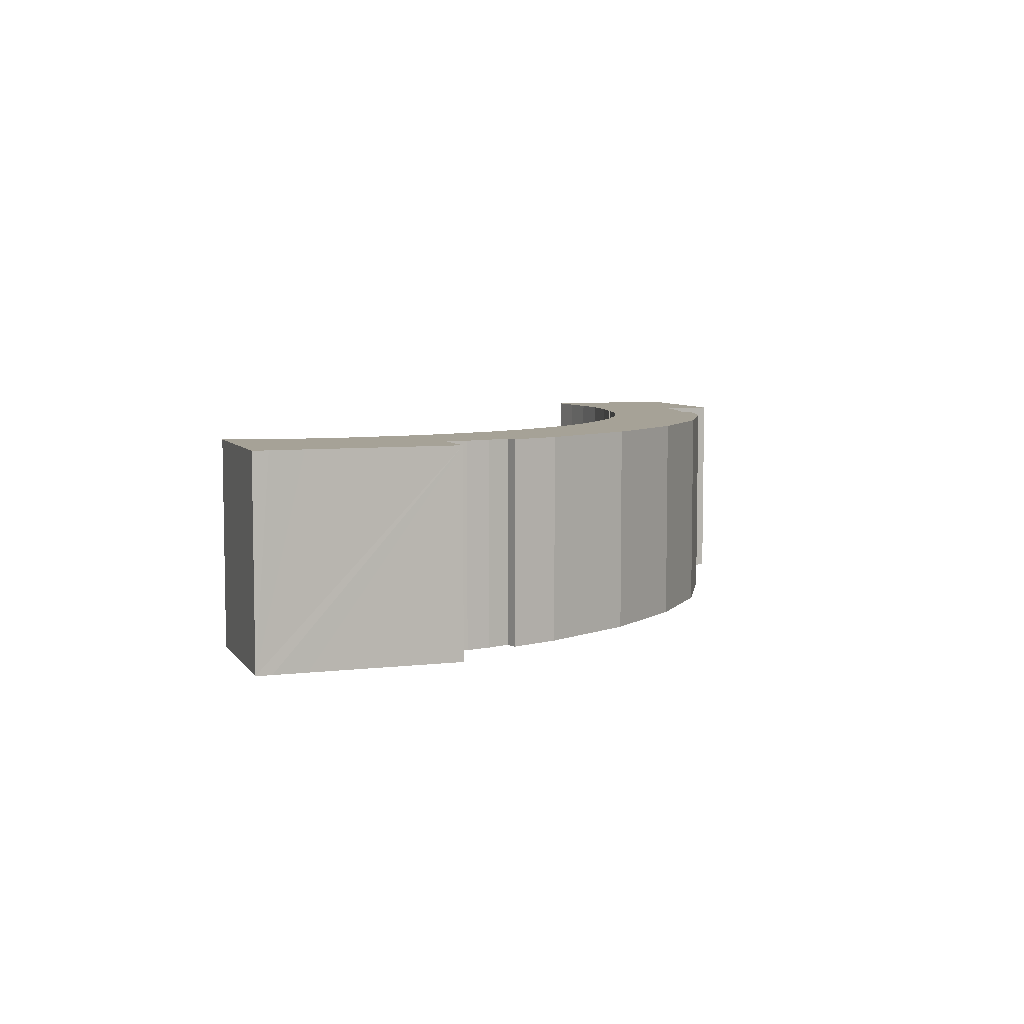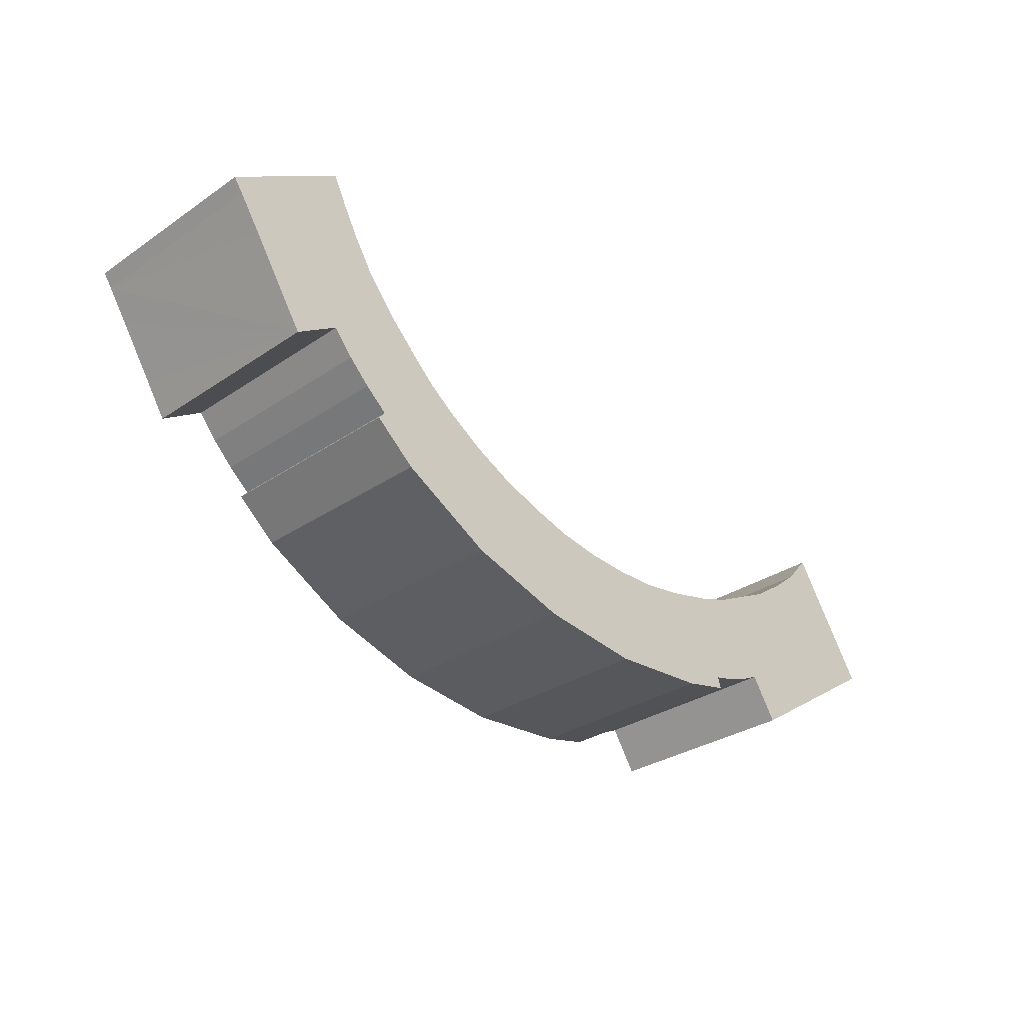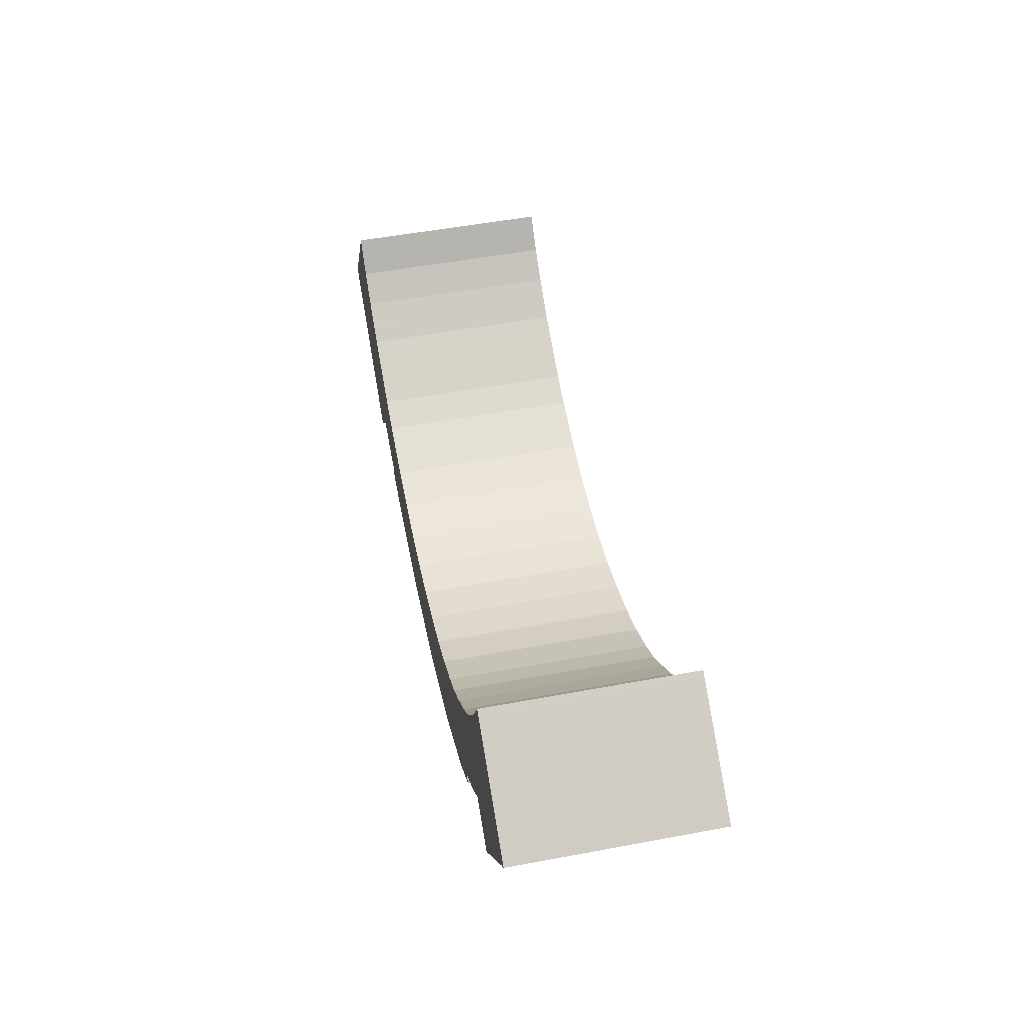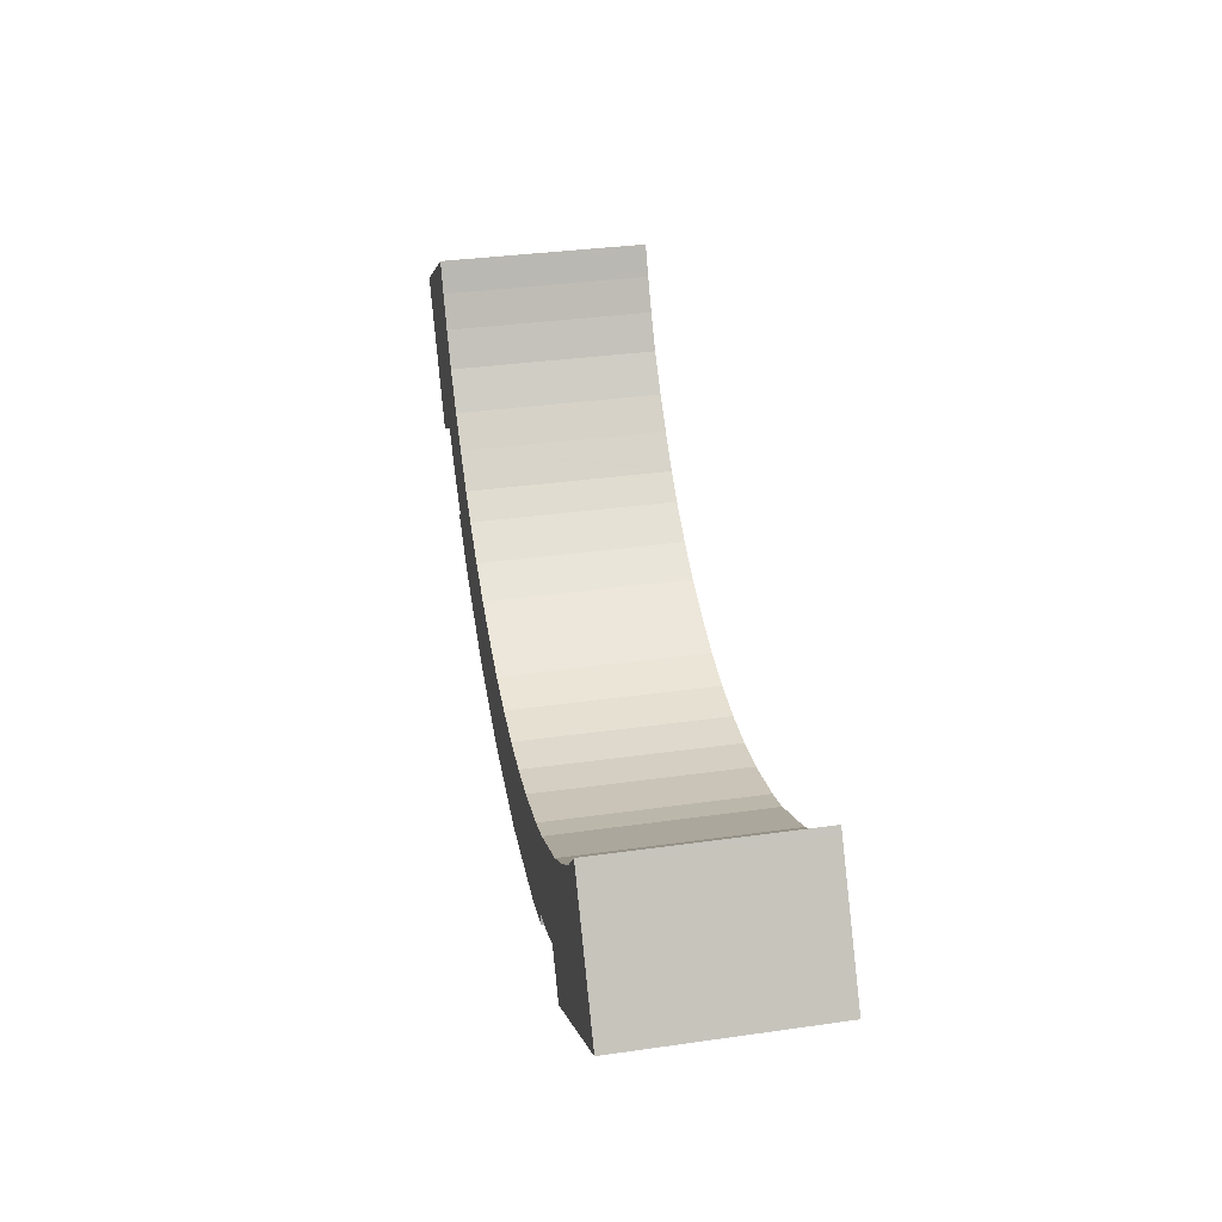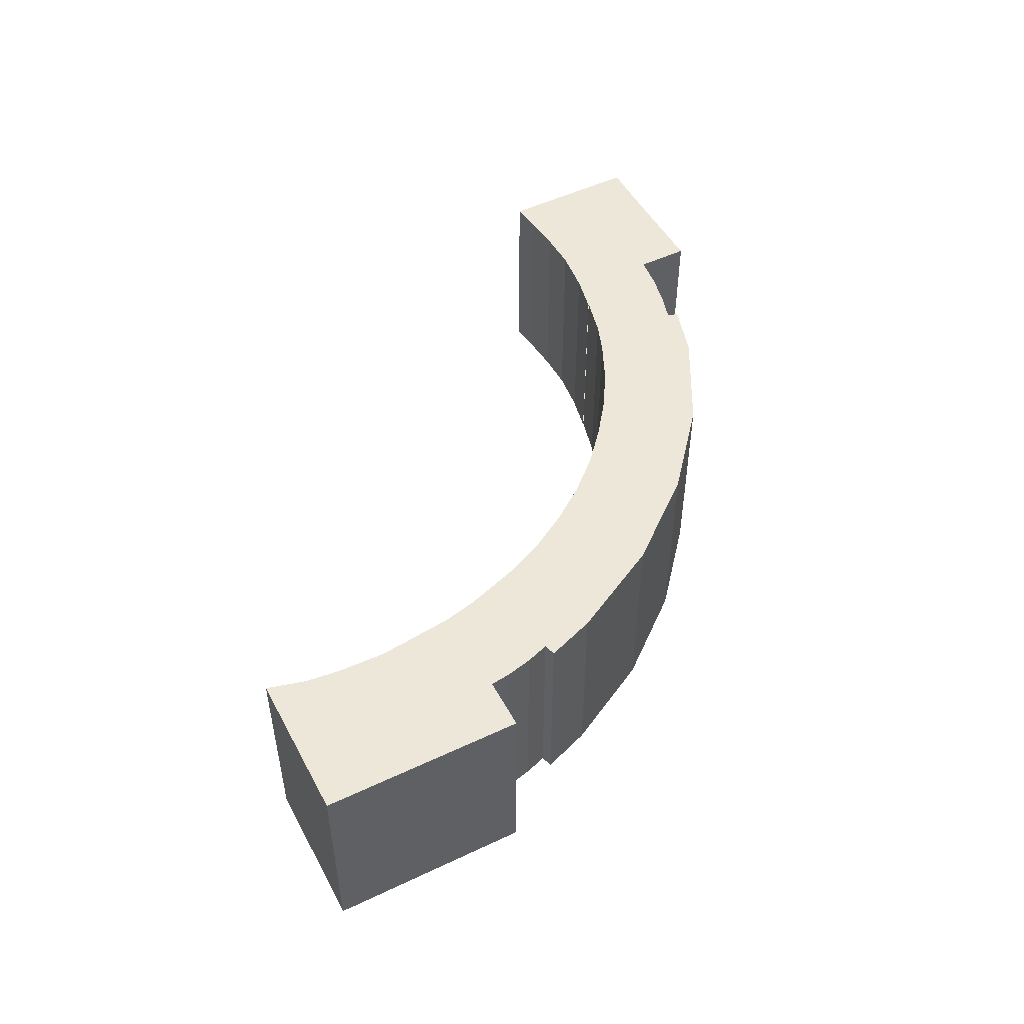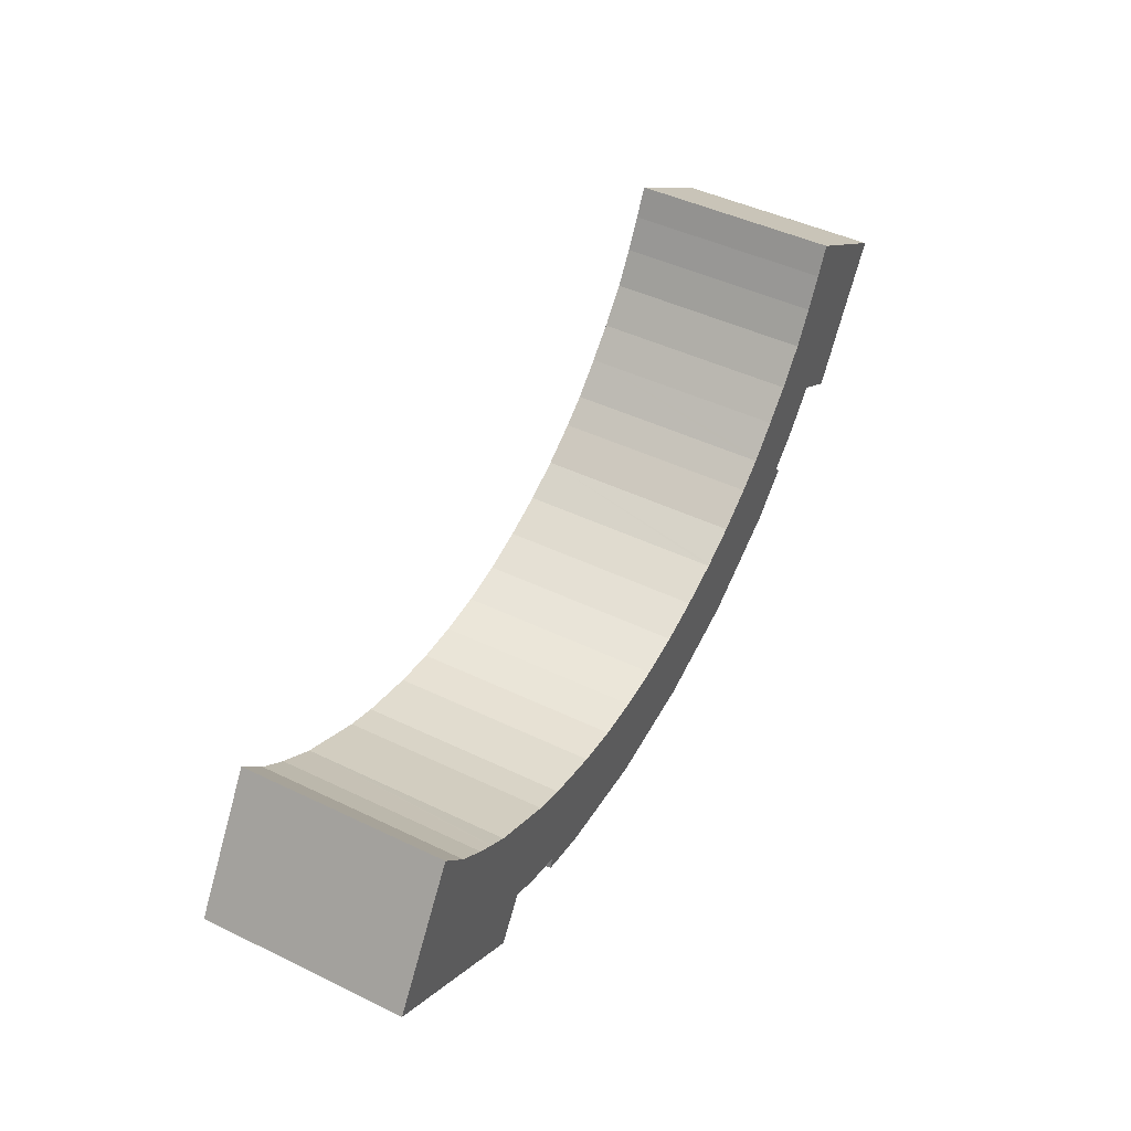
<metadata>
{"format":"obj","ext":"obj","renderer":"f3d","projection":"perspective","resolution":1024,"background":"white","views":[{"elev":6.5,"azim":127.7,"up":"+Y"},{"elev":-30.8,"azim":-45.8,"up":"+Z"},{"elev":52.1,"azim":-101.4,"up":"+Z"},{"elev":34.4,"azim":79.2,"up":"+Z"},{"elev":49.6,"azim":119.6,"up":"+Y"},{"elev":46.0,"azim":118.9,"up":"+Z"}]}
</metadata>
<code>
v  11.96 3.848 -5.576
v  12.84 3.848 -5.145
v  12.9 3.848 -5.359
v  3.526 3.848 -3.31
v  3.659 3.848 -3.158
v  4.327 3.848 -3.978
v  4.741 3.848 -1.966
v  4.785 3.848 -2.007
v  5.279 3.848 -2.373
v  5.983 3.848 -2.811
v  6.094 3.848 -4.946
v  6.121 3.848 -2.879
v  6.666 3.848 -3.145
v  6.708 3.848 -3.166
v  7.508 3.848 -3.458
v  7.988 3.848 -5.516
v  8.306 3.848 -3.682
v  9.124 3.848 -3.812
v  9.981 3.848 -5.735
v  9.957 3.848 -3.857
v  10.76 3.848 -3.827
v  11.56 3.848 -3.709
v  12.62 3.848 -3.443
v  13.21 3.848 -3.228
v  14.46 3.848 -2.613
v  13.27 3.848 -5.035
v  14.83 3.848 -2.361
v  14.88 3.848 -2.331
v  15.17 3.848 -2.13
v  13.7 3.848 -4.879
v  15.7 3.848 -1.704
v  14.07 3.848 -4.708
v  16.14 3.848 -1.207
v  16.19 3.848 -1.15
v  16.27 3.848 -1.272
v  14.59 3.848 -5.517
v  17.7 3.848 -3.477
v  16.95 3.848 -3.987
v  17.47 3.848 -3.651
v  17.71 3.848 -3.49
v  3.227 3.848 -2.792
v  4.21 3.848 -1.476
v  0 3.848 2.356e-16
v  0.183 3.848 0.12
v  0.176 3.848 -0.254
v  2.127 3.848 1.345
v  0.585 3.848 -0.877
v  1.209 3.848 -1.842
v  2.142 3.848 1.354
v  2.217 3.848 1.401
v  2.481 3.848 0.864
v  2.797 3.848 0.282
v  1.608 3.848 -2.467
v  3.182 3.848 -0.335
v  2.44 3.848 -1.935
v  3.709 3.848 -0.968
v  2.815 3.848 -2.384
v  4.222 3.848 -1.475
v  16.19 7.042e-17 -1.15
v  17.7 2.129e-16 -3.477
v  16.27 7.789e-17 -1.272
v  17.71 2.137e-16 -3.49
v  2.217 -8.579e-17 1.401
v  2.481 -5.29e-17 0.864
v  2.797 -1.727e-17 0.282
v  3.182 2.051e-17 -0.335
v  3.709 5.927e-17 -0.968
v  4.222 9.032e-17 -1.475
v  4.21 9.038e-17 -1.476
v  4.785 1.229e-16 -2.007
v  4.741 1.204e-16 -1.966
v  5.279 1.453e-16 -2.373
v  5.983 1.721e-16 -2.811
v  6.121 1.763e-16 -2.879
v  6.708 1.939e-16 -3.166
v  6.666 1.926e-16 -3.145
v  17.47 2.236e-16 -3.651
v  16.95 2.441e-16 -3.987
v  14.59 3.378e-16 -5.517
v  14.07 2.883e-16 -4.708
v  13.7 2.988e-16 -4.879
v  13.27 3.083e-16 -5.035
v  2.44 1.185e-16 -1.935
v  1.608 1.511e-16 -2.467
v  6.094 3.029e-16 -4.946
v  4.327 2.436e-16 -3.978
v  3.526 2.027e-16 -3.31
v  3.659 1.934e-16 -3.158
v  3.227 1.71e-16 -2.792
v  2.815 1.46e-16 -2.384
v  0.585 5.37e-17 -0.877
v  0.176 1.555e-17 -0.254
v  1.209 1.128e-16 -1.842
v  0 0 0
v  12.84 3.15e-16 -5.145
v  12.9 3.281e-16 -5.359
v  11.96 3.414e-16 -5.576
v  9.981 3.512e-16 -5.735
v  7.988 3.378e-16 -5.516
v  0.183 -7.348e-18 0.12
v  2.127 -8.236e-17 1.345
v  2.142 -8.291e-17 1.354
v  13.21 1.977e-16 -3.228
v  14.46 1.6e-16 -2.613
v  15.17 1.304e-16 -2.13
v  14.83 1.446e-16 -2.361
v  14.88 1.427e-16 -2.331
v  15.7 1.043e-16 -1.704
v  16.14 7.391e-17 -1.207
v  7.508 2.117e-16 -3.458
v  8.306 2.255e-16 -3.682
v  9.124 2.334e-16 -3.812
v  9.957 2.362e-16 -3.857
v  10.76 2.343e-16 -3.827
v  11.56 2.271e-16 -3.709
v  12.62 2.108e-16 -3.443
g defaultobject
f 1 2 3
f 4 5 6
f 7 6 5
f 8 6 7
f 9 6 8
f 10 6 9
f 11 6 10
f 12 11 10
f 13 11 12
f 14 11 13
f 15 11 14
f 16 11 15
f 17 16 15
f 18 16 17
f 19 16 18
f 20 19 18
f 21 19 20
f 22 19 21
f 1 19 22
f 23 1 22
f 24 1 23
f 25 1 24
f 2 1 25
f 26 2 25
f 27 26 25
f 28 26 27
f 29 26 28
f 30 26 29
f 31 30 29
f 32 30 31
f 33 32 31
f 34 32 33
f 35 32 34
f 36 32 35
f 37 36 35
f 38 36 37
f 39 38 37
f 40 39 37
f 41 42 5
f 7 5 42
f 43 44 45
f 46 45 44
f 47 45 46
f 48 47 46
f 49 48 46
f 50 48 49
f 51 48 50
f 52 48 51
f 53 48 52
f 54 53 52
f 55 53 54
f 56 55 54
f 57 55 56
f 41 57 56
f 42 41 56
f 58 42 56
f 59 35 34
f 35 59 37
f 37 59 60
f 60 59 61
f 60 40 37
f 40 60 62
f 63 51 50
f 51 63 64
f 64 52 51
f 52 64 65
f 65 54 52
f 54 65 66
f 66 56 54
f 56 66 67
f 67 58 56
f 58 67 68
f 69 7 42
f 7 69 8
f 8 69 70
f 70 69 71
f 70 9 8
f 9 70 72
f 72 10 9
f 10 72 73
f 73 12 10
f 12 73 13
f 13 73 14
f 14 73 74
f 14 74 75
f 75 74 76
f 62 39 40
f 39 62 38
f 38 62 36
f 36 62 77
f 36 77 78
f 36 78 79
f 80 30 32
f 30 80 81
f 82 30 81
f 83 53 55
f 53 83 84
f 79 32 36
f 32 79 80
f 85 6 11
f 6 85 86
f 86 4 6
f 4 86 87
f 88 41 5
f 41 88 89
f 89 57 41
f 57 89 90
f 90 55 57
f 55 90 83
f 84 48 53
f 48 84 47
f 47 84 45
f 45 84 91
f 45 91 92
f 91 84 93
f 92 43 45
f 43 92 94
f 82 26 30
f 82 2 26
f 2 82 95
f 96 1 3
f 1 96 97
f 97 19 1
f 19 97 98
f 98 16 19
f 16 98 99
f 99 11 16
f 11 99 85
f 95 3 2
f 3 95 96
f 87 5 4
f 5 87 88
f 94 44 43
f 44 94 100
f 100 46 44
f 46 100 101
f 101 49 46
f 49 101 102
f 102 50 49
f 50 102 63
f 103 25 24
f 25 103 104
f 104 27 25
f 27 104 28
f 28 104 29
f 29 104 105
f 105 104 106
f 105 106 107
f 105 31 29
f 31 105 108
f 33 59 34
f 59 33 31
f 59 31 109
f 109 31 108
f 75 15 14
f 15 75 110
f 110 17 15
f 17 110 111
f 111 18 17
f 18 111 112
f 112 20 18
f 20 112 113
f 113 21 20
f 21 113 114
f 114 22 21
f 22 114 115
f 115 23 22
f 23 115 116
f 116 24 23
f 24 116 103
f 89 88 69
f 71 69 88
f 95 97 96
f 87 86 88
f 71 88 86
f 70 71 86
f 72 70 86
f 85 72 86
f 73 72 85
f 74 73 85
f 76 74 85
f 75 76 85
f 110 75 85
f 99 110 85
f 111 110 99
f 112 111 99
f 98 112 99
f 113 112 98
f 114 113 98
f 115 114 98
f 97 115 98
f 116 115 97
f 103 116 97
f 104 103 97
f 95 104 97
f 82 104 95
f 106 104 82
f 81 106 82
f 107 106 81
f 105 107 81
f 108 105 81
f 80 108 81
f 109 108 80
f 79 109 80
f 59 109 79
f 61 59 79
f 60 61 79
f 78 60 79
f 77 60 78
f 62 60 77
f 94 92 100
f 101 100 92
f 91 101 92
f 93 101 91
f 102 101 93
f 63 102 93
f 64 63 93
f 65 64 93
f 84 65 93
f 66 65 84
f 83 66 84
f 67 66 83
f 90 67 83
f 89 67 90
f 69 67 89
f 68 67 69

</code>
